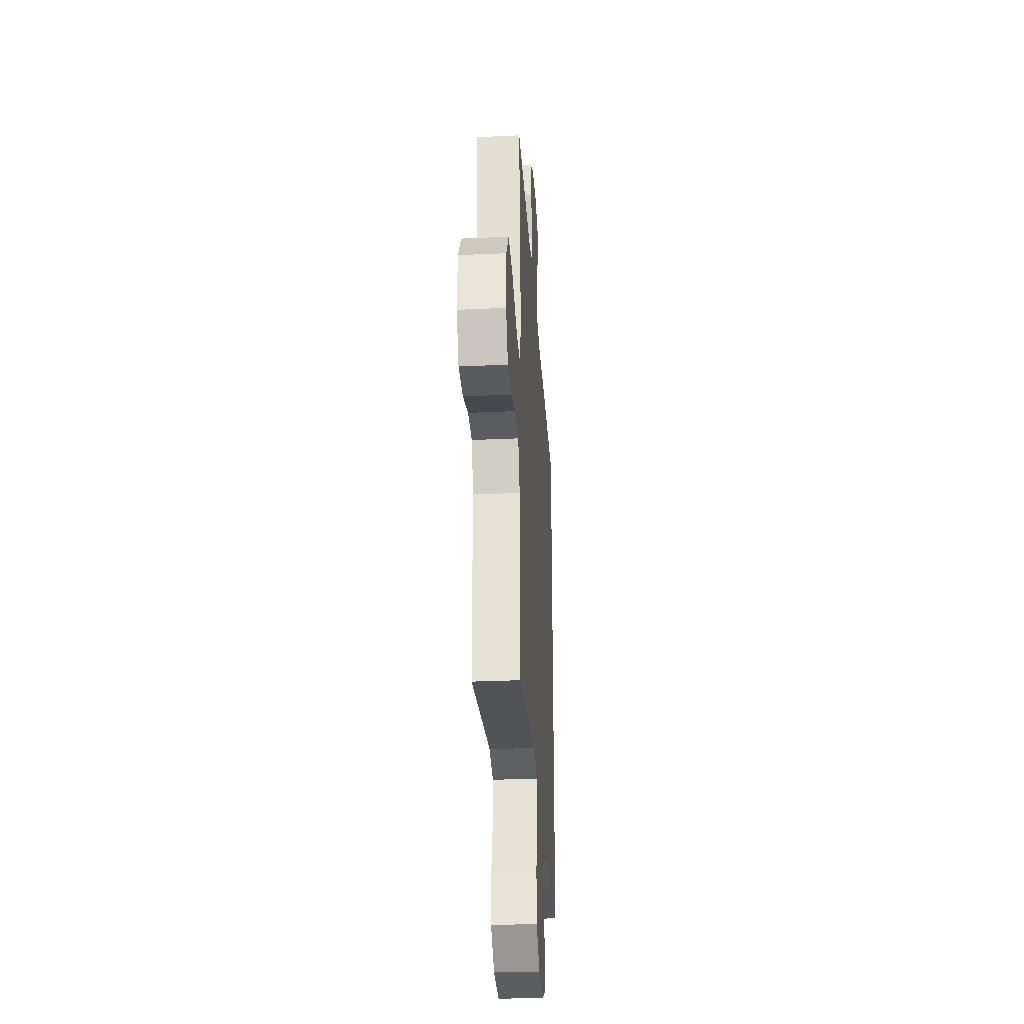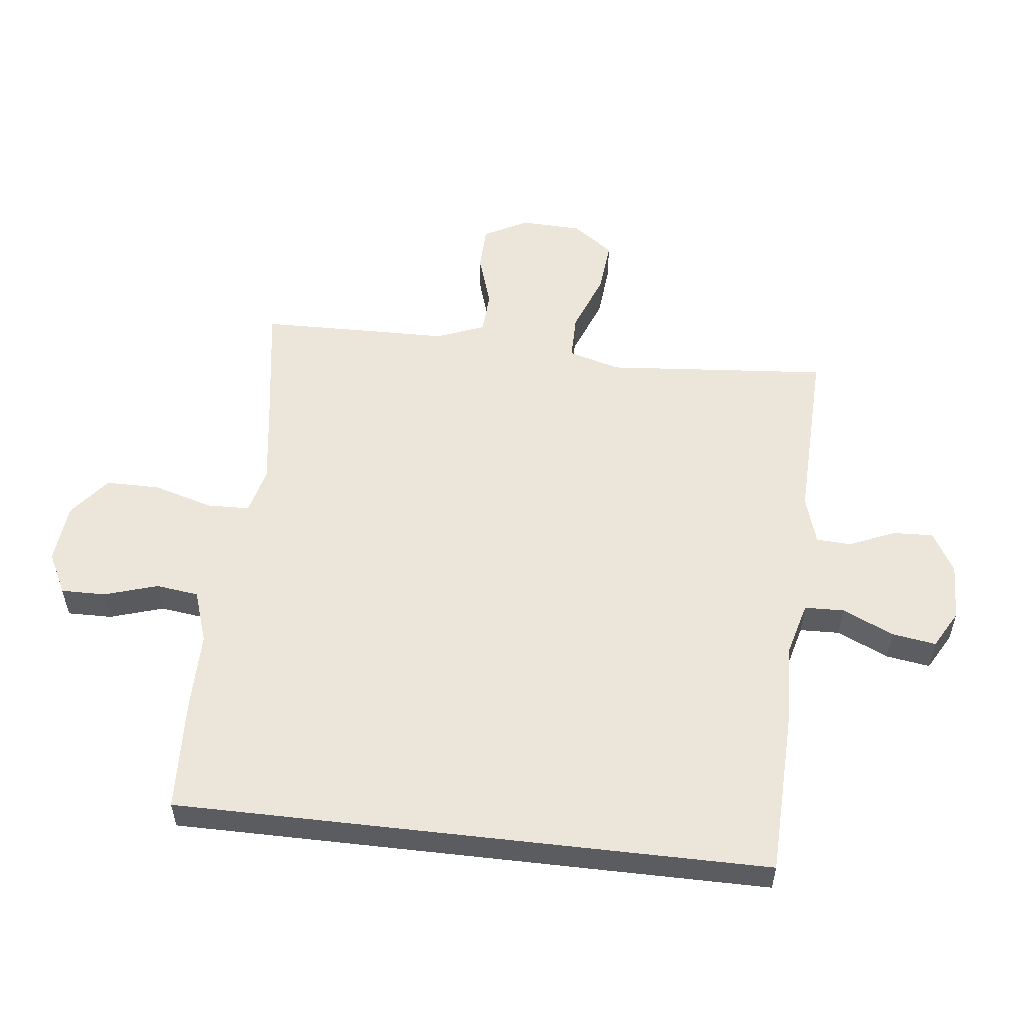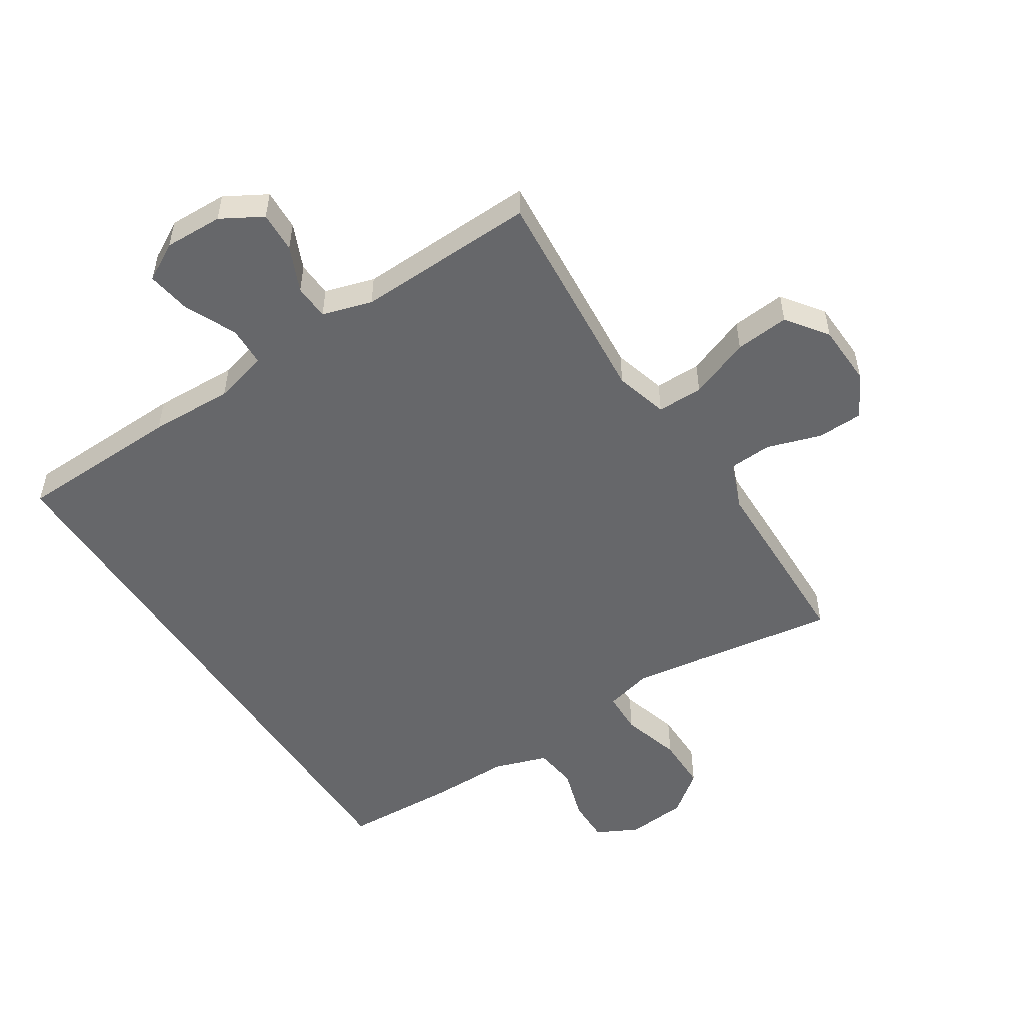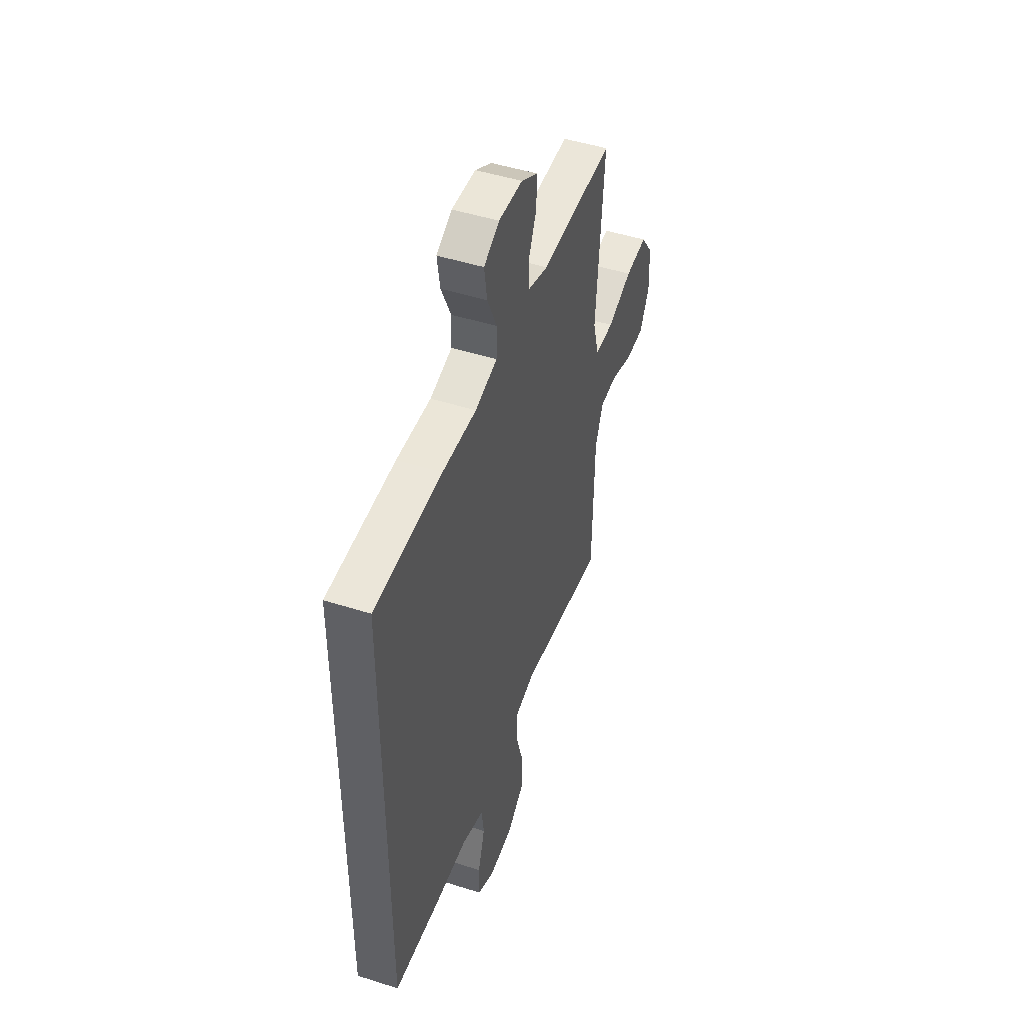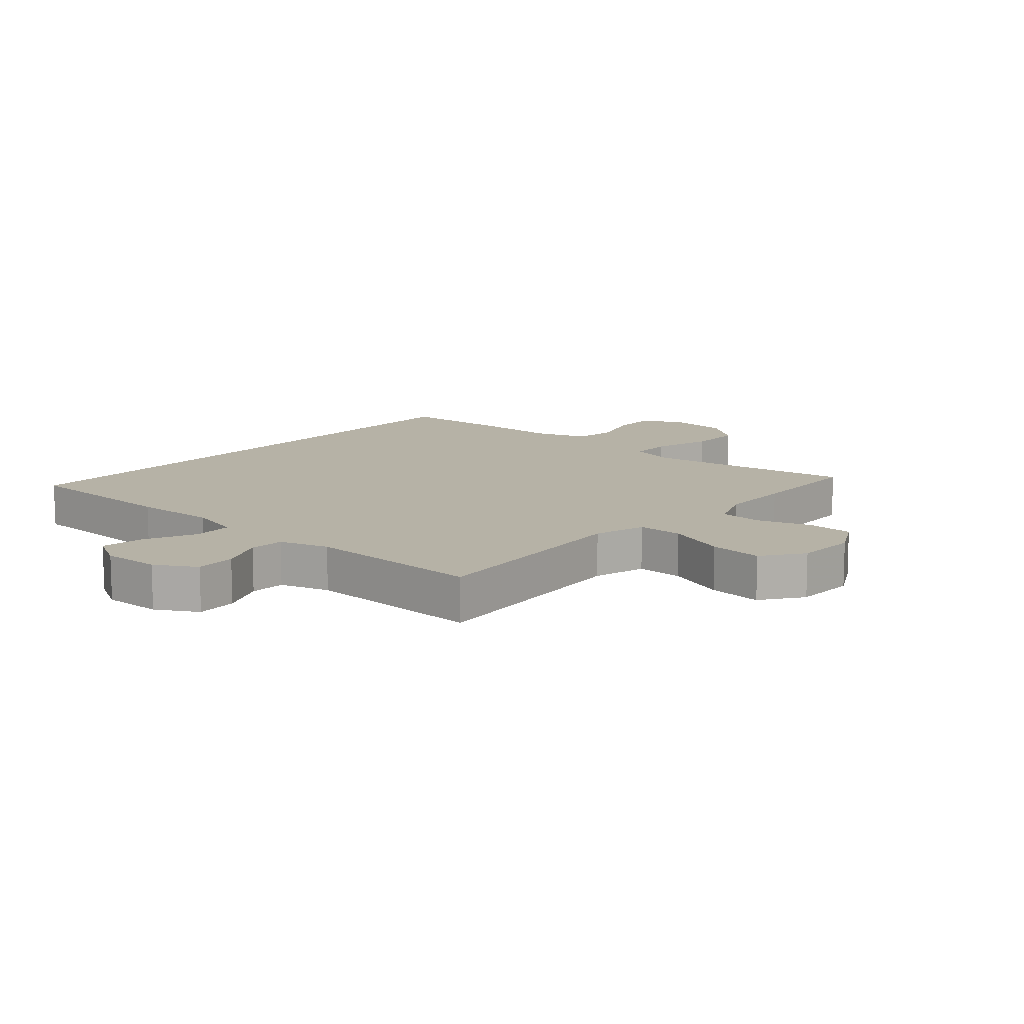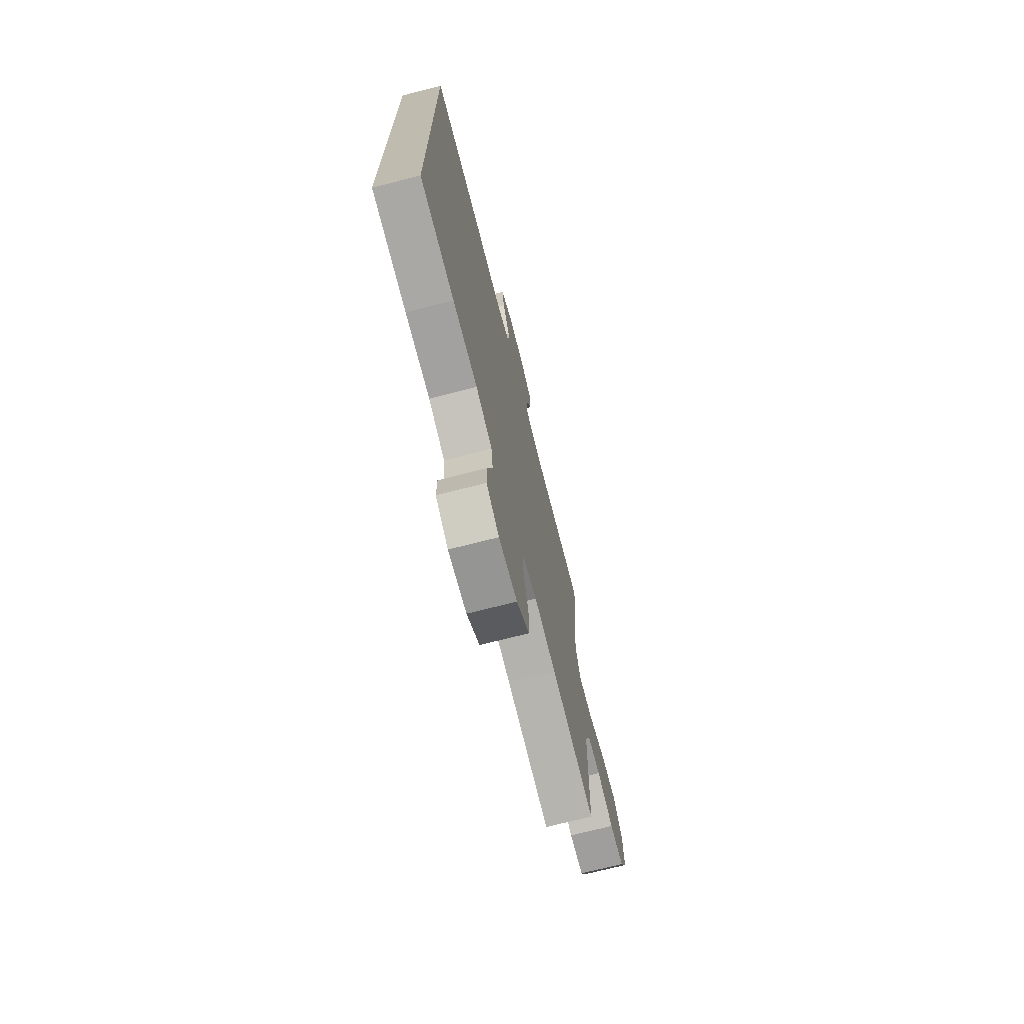
<metadata>
{"format":"obj","ext":"obj","renderer":"f3d","projection":"perspective","resolution":1024,"background":"white","views":[{"elev":-30.5,"azim":93.8,"up":"+Z"},{"elev":54.5,"azim":-83.4,"up":"+Y"},{"elev":-52.1,"azim":32.9,"up":"+Y"},{"elev":47.8,"azim":-70.3,"up":"+Z"},{"elev":12.2,"azim":41.1,"up":"+Y"},{"elev":-72.3,"azim":-75.7,"up":"+Z"}]}
</metadata>
<code>
v 0.5 0.07 -0.5
v 0.272 0.07 -0.465
v 0.158 0.07 -0.449
v 0.083 0.07 -0.468
v 0.081 0.07 -0.537
v 0.109 0.07 -0.633
v 0.109 0.07 -0.721
v 0.042 0.07 -0.773
v -0.055 0.07 -0.782
v -0.122 0.07 -0.748
v -0.121 0.07 -0.676
v -0.094 0.07 -0.59
v -0.103 0.07 -0.521
v -0.189 0.07 -0.492
v -0.319 0.07 -0.492
v -0.5 0.07 -0.483
v -0.5 0.07 0.474
v -0.234 0.07 0.482
v -0.099 0.07 0.477
v -0.012 0.07 0.5
v -0.01 0.07 0.564
v -0.048 0.07 0.647
v -0.059 0.07 0.718
v 0.002 0.07 0.752
v 0.096 0.07 0.749
v 0.162 0.07 0.711
v 0.159 0.07 0.645
v 0.127 0.07 0.572
v 0.13 0.07 0.515
v 0.21 0.07 0.491
v 0.5 0.07 0.5
v 0.481 0.07 0.271
v 0.47 0.07 0.14
v 0.494 0.07 0.055
v 0.568 0.07 0.055
v 0.666 0.07 0.092
v 0.753 0.07 0.1
v 0.801 0.07 0.034
v 0.805 0.07 -0.065
v 0.767 0.07 -0.136
v 0.693 0.07 -0.138
v 0.606 0.07 -0.11
v 0.537 0.07 -0.114
v 0.506 0.07 -0.191
v 0.504 0.07 -0.309
v 0.5 0 -0.5
v 0.272 0 -0.465
v 0.158 0 -0.449
v 0.083 0 -0.468
v 0.081 0 -0.537
v 0.109 0 -0.633
v 0.109 0 -0.721
v 0.042 0 -0.773
v -0.055 0 -0.782
v -0.122 0 -0.748
v -0.121 0 -0.676
v -0.094 0 -0.59
v -0.103 0 -0.521
v -0.189 0 -0.492
v -0.319 0 -0.492
v -0.5 0 -0.483
v -0.5 0 0.474
v -0.234 0 0.482
v -0.099 0 0.477
v -0.012 0 0.5
v -0.01 0 0.564
v -0.048 0 0.647
v -0.059 0 0.718
v 0.002 0 0.752
v 0.096 0 0.749
v 0.162 0 0.711
v 0.159 0 0.645
v 0.127 0 0.572
v 0.13 0 0.515
v 0.21 0 0.491
v 0.5 0 0.5
v 0.481 0 0.271
v 0.47 0 0.14
v 0.494 0 0.055
v 0.568 0 0.055
v 0.666 0 0.092
v 0.753 0 0.1
v 0.801 0 0.034
v 0.805 0 -0.065
v 0.767 0 -0.136
v 0.693 0 -0.138
v 0.606 0 -0.11
v 0.537 0 -0.114
v 0.506 0 -0.191
v 0.504 0 -0.309
f 44 45 1 2
f 43 44 2 3
f 40 41 42
f 39 40 42
f 38 39 42
f 37 38 42
f 36 37 42
f 35 36 42
f 34 35 42 43
f 43 3 4
f 34 43 4
f 33 34 4
f 32 33 4
f 31 32 4
f 30 31 4
f 26 27 28
f 25 26 28
f 24 25 28
f 23 24 28
f 22 23 28
f 21 22 28
f 20 21 28 29
f 29 30 4
f 20 29 4
f 19 20 4
f 18 19 4
f 17 18 4
f 16 17 4
f 15 16 4
f 14 15 4
f 10 11 12
f 9 10 12
f 8 9 12
f 7 8 12
f 6 7 12
f 5 6 12
f 5 12 13
f 4 5 13 14
f 47 46 90 89
f 48 47 89 88
f 87 86 85
f 87 85 84
f 87 84 83
f 87 83 82
f 87 82 81
f 87 81 80
f 88 87 80 79
f 49 48 88
f 49 88 79
f 49 79 78
f 49 78 77
f 49 77 76
f 49 76 75
f 73 72 71
f 73 71 70
f 73 70 69
f 73 69 68
f 73 68 67
f 73 67 66
f 74 73 66 65
f 49 75 74
f 49 74 65
f 49 65 64
f 49 64 63
f 49 63 62
f 49 62 61
f 49 61 60
f 49 60 59
f 57 56 55
f 57 55 54
f 57 54 53
f 57 53 52
f 57 52 51
f 57 51 50
f 58 57 50
f 59 58 50 49
f 1 46 47 2
f 2 47 48 3
f 3 48 49 4
f 4 49 50 5
f 5 50 51 6
f 6 51 52 7
f 7 52 53 8
f 8 53 54 9
f 9 54 55 10
f 10 55 56 11
f 11 56 57 12
f 12 57 58 13
f 13 58 59 14
f 14 59 60 15
f 15 60 61 16
f 16 61 62 17
f 17 62 63 18
f 18 63 64 19
f 19 64 65 20
f 20 65 66 21
f 21 66 67 22
f 22 67 68 23
f 23 68 69 24
f 24 69 70 25
f 25 70 71 26
f 26 71 72 27
f 27 72 73 28
f 28 73 74 29
f 29 74 75 30
f 30 75 76 31
f 31 76 77 32
f 32 77 78 33
f 33 78 79 34
f 34 79 80 35
f 35 80 81 36
f 36 81 82 37
f 37 82 83 38
f 38 83 84 39
f 39 84 85 40
f 40 85 86 41
f 41 86 87 42
f 42 87 88 43
f 43 88 89 44
f 44 89 90 45
f 45 90 46 1

</code>
